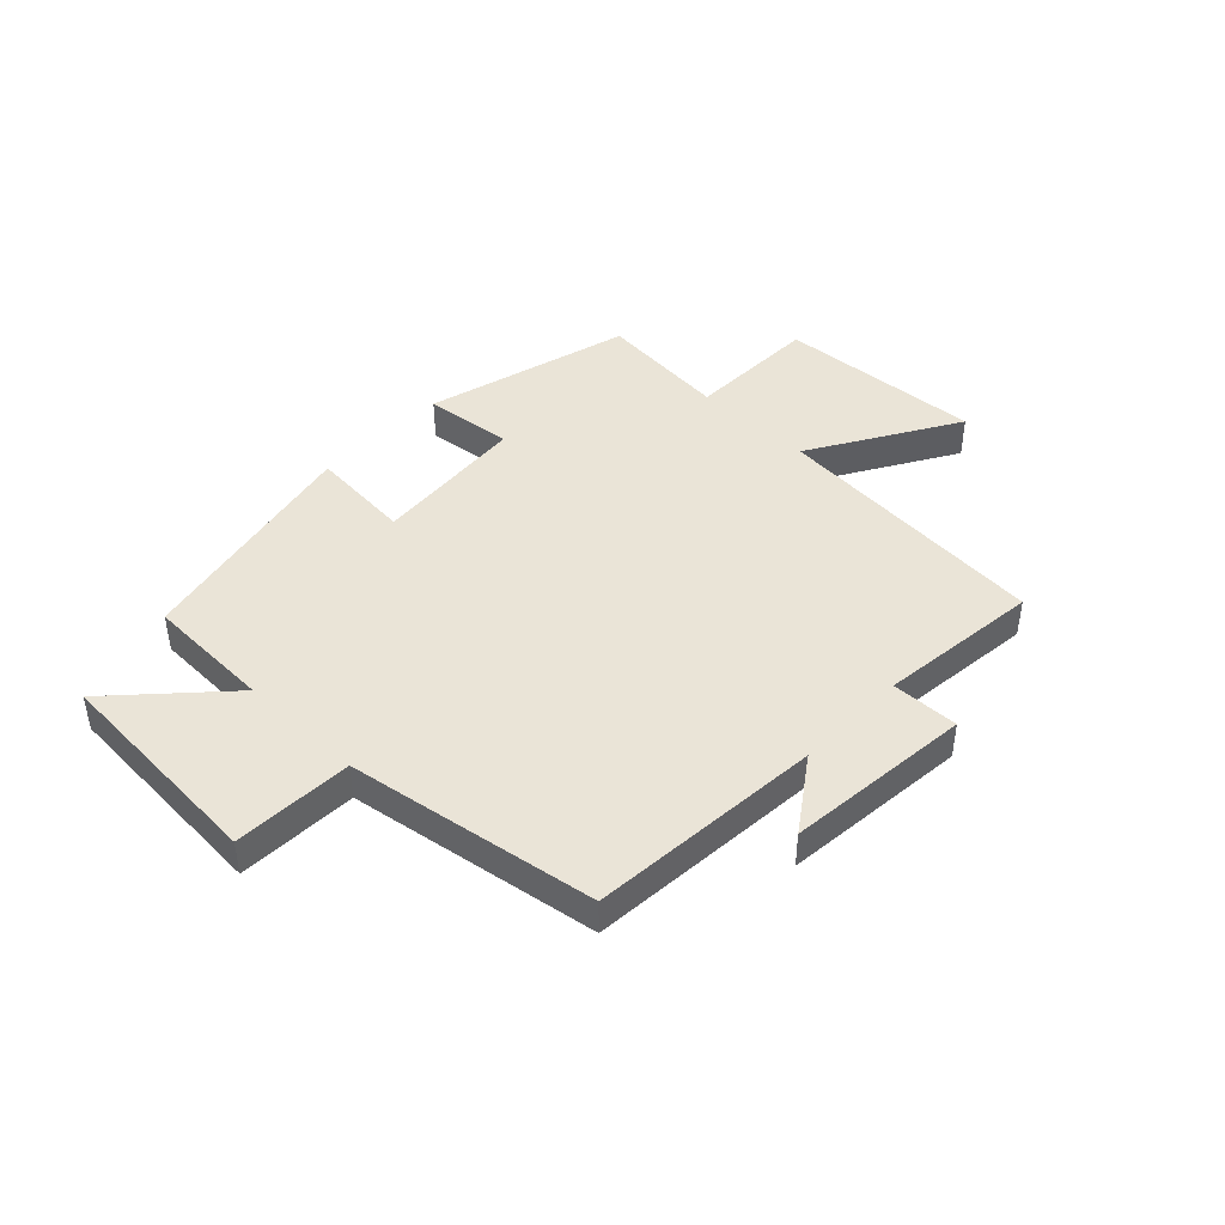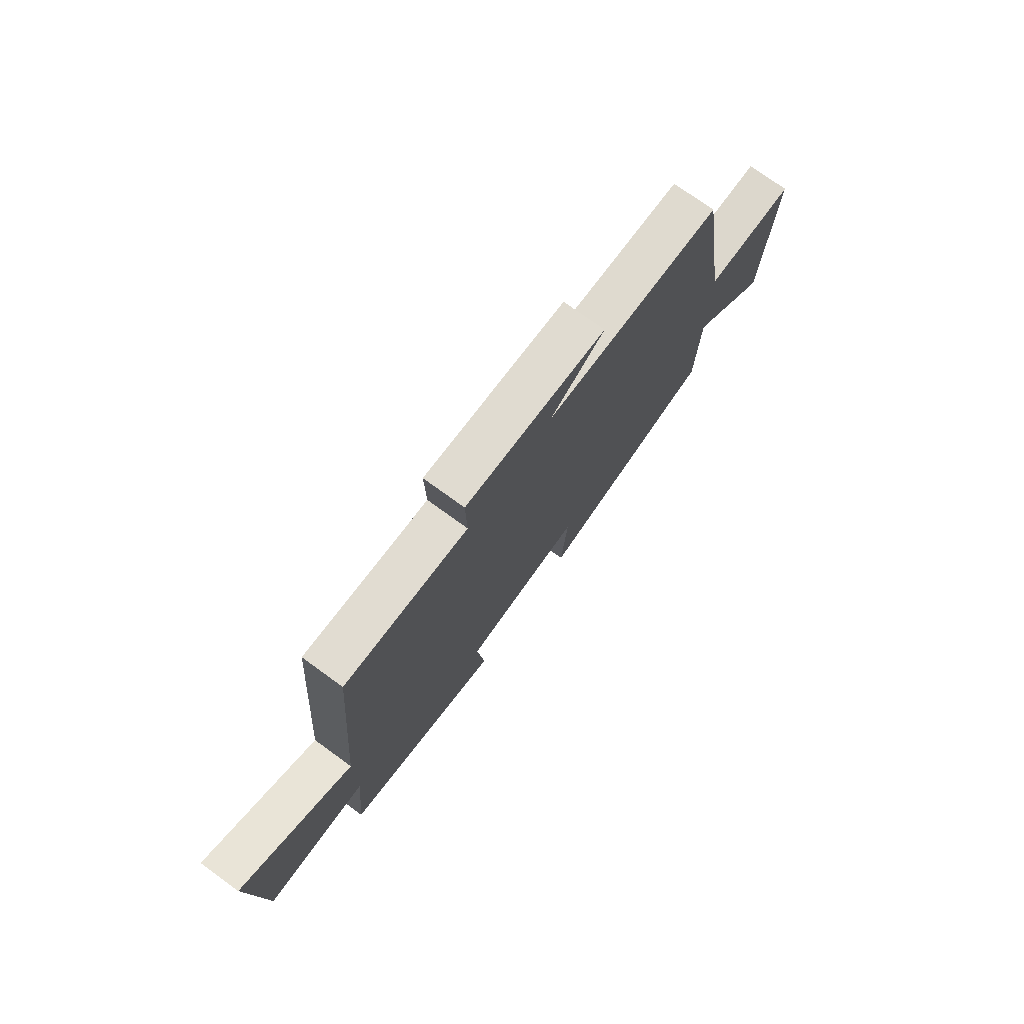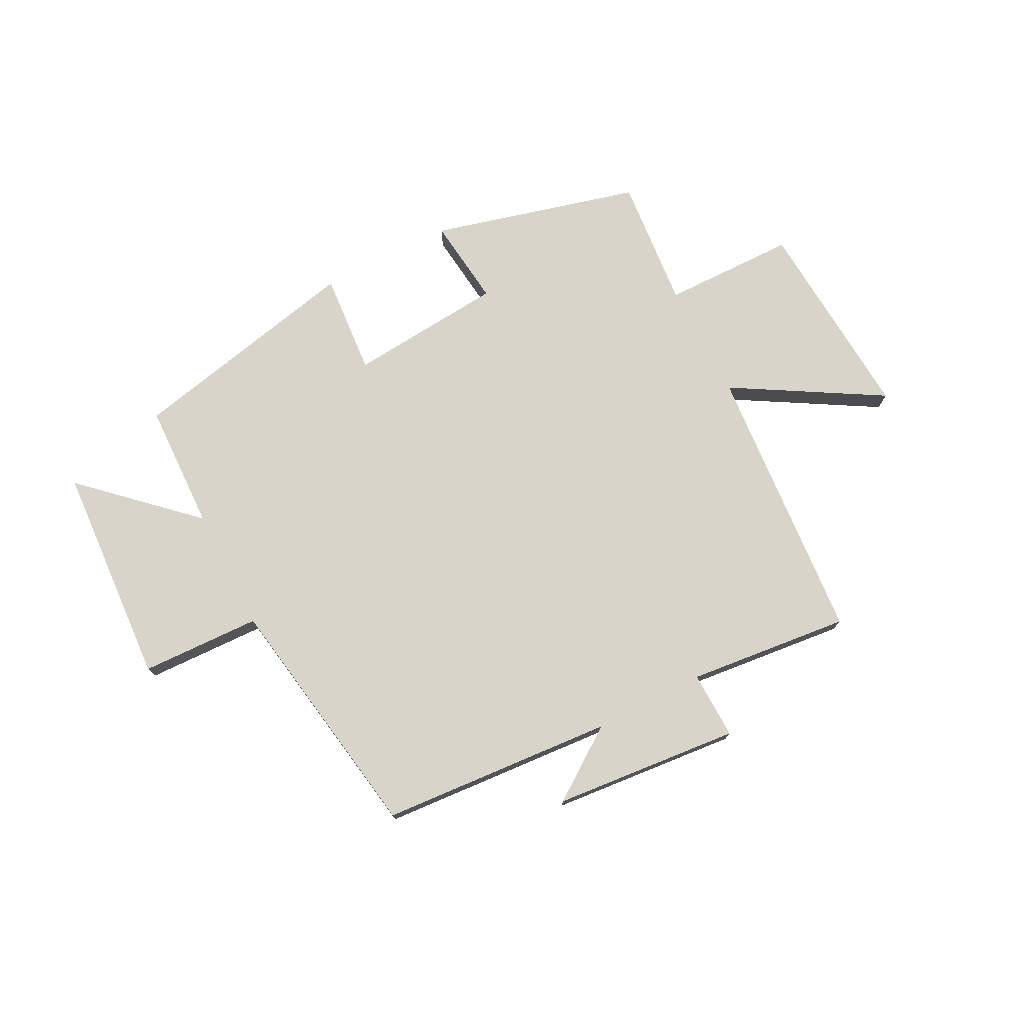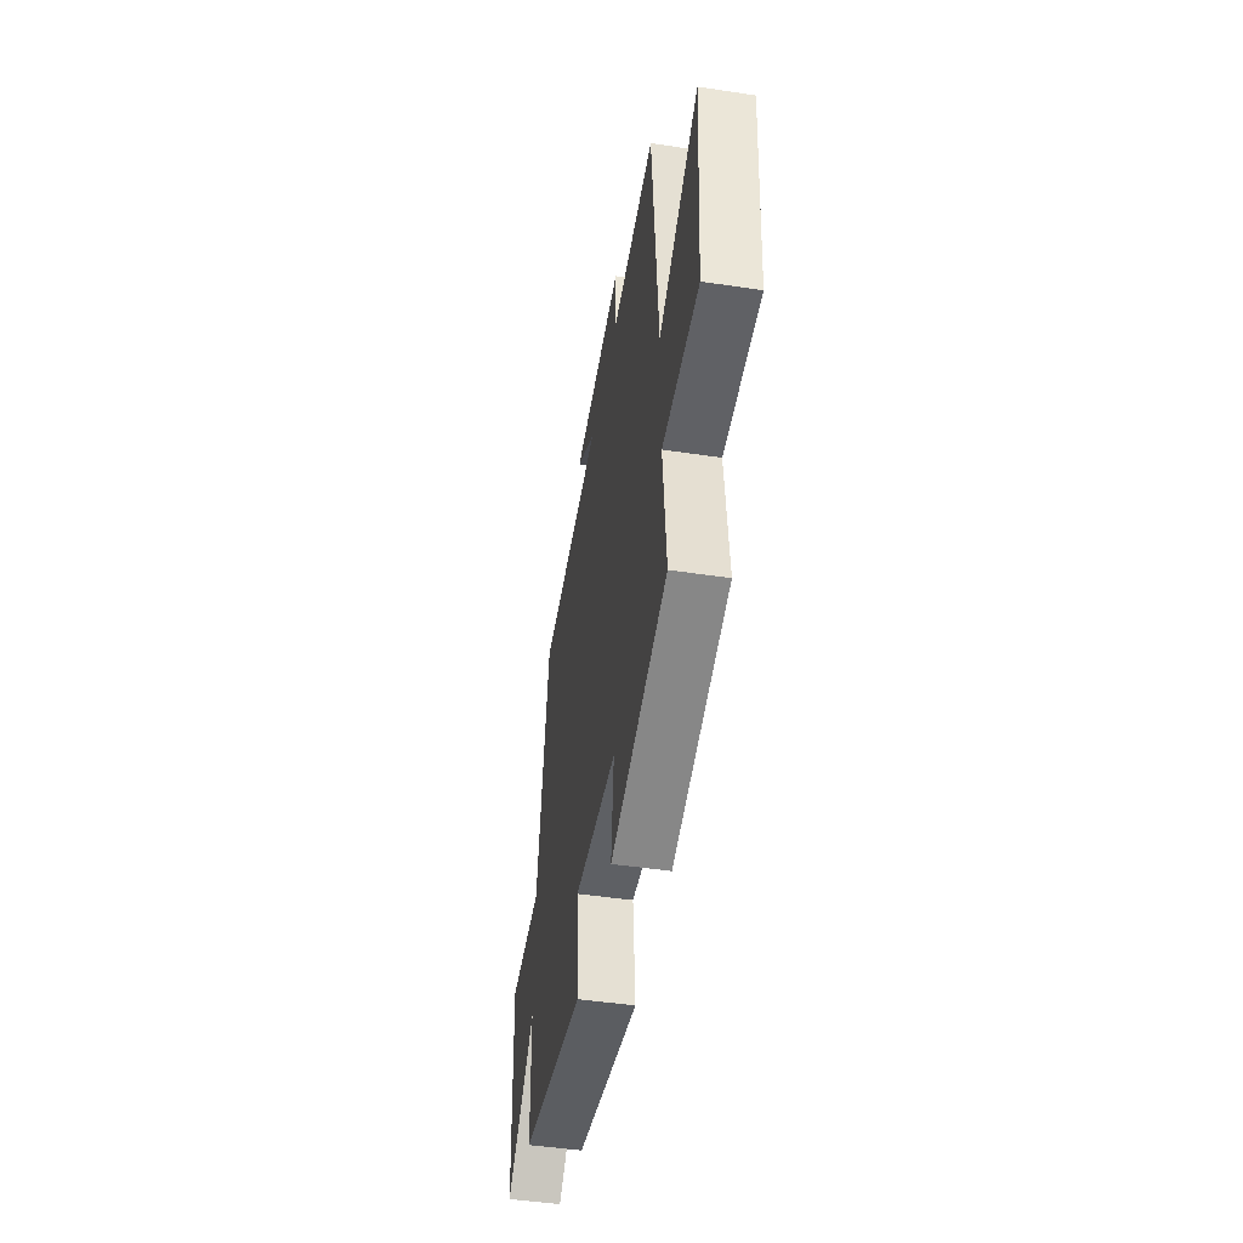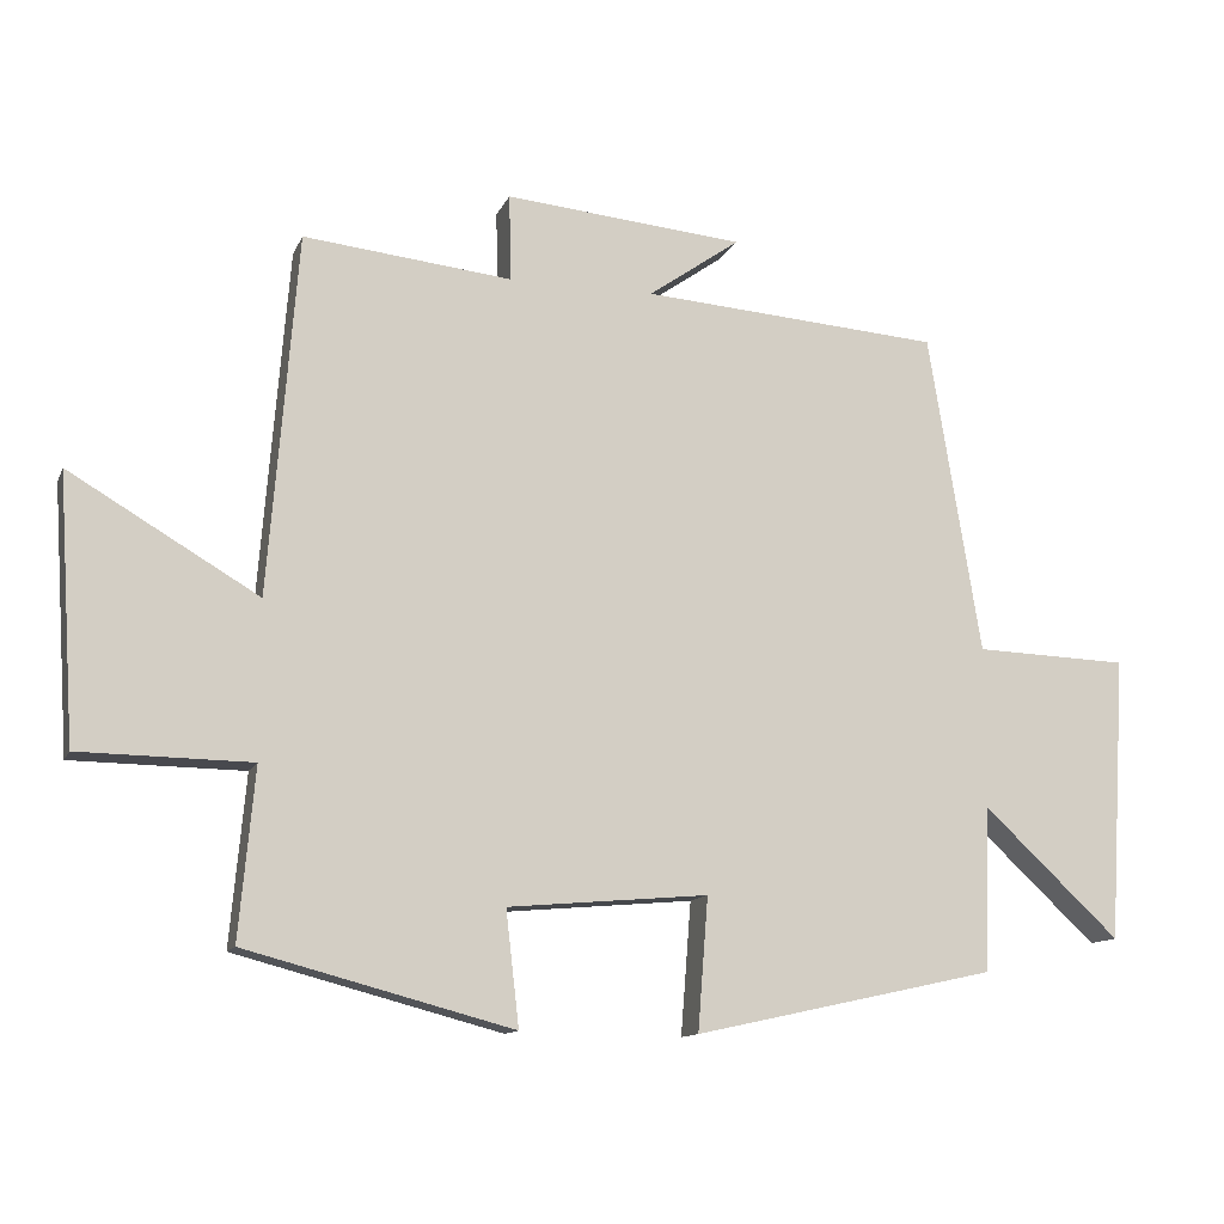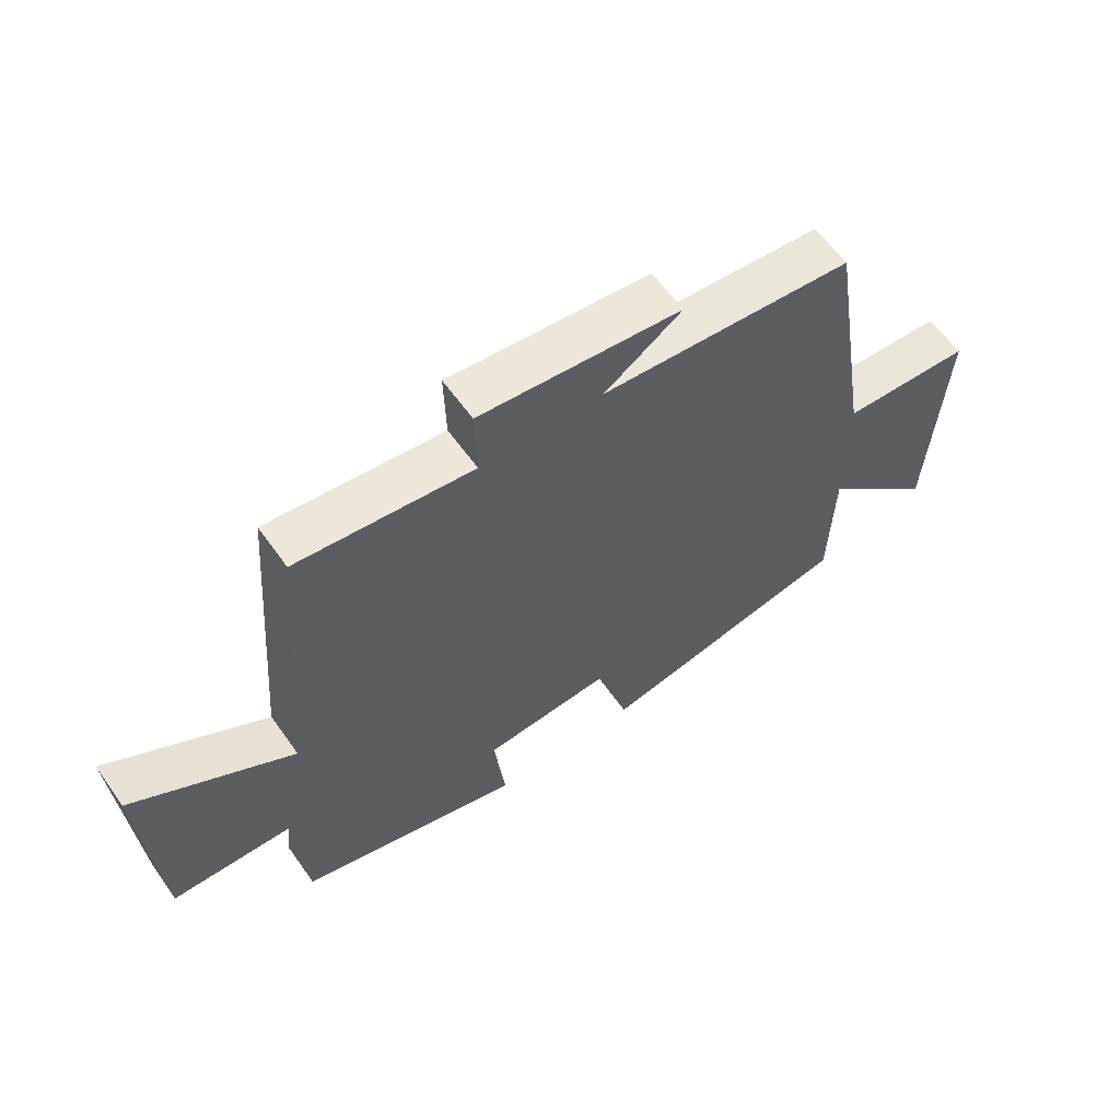
<metadata>
{"format":"obj","ext":"obj","renderer":"f3d","projection":"perspective","resolution":1024,"background":"white","views":[{"elev":43.7,"azim":-46.0,"up":"+Y"},{"elev":74.7,"azim":126.0,"up":"+Z"},{"elev":75.1,"azim":-27.3,"up":"+Y"},{"elev":-47.7,"azim":80.3,"up":"+Z"},{"elev":-12.5,"azim":163.0,"up":"+Z"},{"elev":60.2,"azim":144.9,"up":"+Z"}]}
</metadata>
<code>
v -0.429 0.07 0.47
v -0.021 0.07 0.5
v -0.146 0.07 0.588
v 0.18 0.07 0.618
v 0.177 0.07 0.5
v 0.461 0.07 0.53
v 0.5 0.07 0.039
v 0.757 0.07 0.19
v 0.733 0.07 -0.17
v 0.5 0.07 -0.173
v 0.521 0.07 -0.404
v 0.158 0.07 -0.5
v 0.176 0.07 -0.344
v -0.096 0.07 -0.32
v -0.082 0.07 -0.5
v -0.493 0.07 -0.41
v -0.5 0.07 -0.187
v -0.685 0.07 -0.36
v -0.709 0.07 0.026
v -0.5 0.07 0.033
v -0.429 0 0.47
v -0.021 0 0.5
v -0.146 0 0.588
v 0.18 0 0.618
v 0.177 0 0.5
v 0.461 0 0.53
v 0.5 0 0.039
v 0.757 0 0.19
v 0.733 0 -0.17
v 0.5 0 -0.173
v 0.521 0 -0.404
v 0.158 0 -0.5
v 0.176 0 -0.344
v -0.096 0 -0.32
v -0.082 0 -0.5
v -0.493 0 -0.41
v -0.5 0 -0.187
v -0.685 0 -0.36
v -0.709 0 0.026
v -0.5 0 0.033
f 17 18 19 20
f 17 20 1 2
f 14 15 16 17
f 13 14 17 2
f 10 11 12 13
f 10 13 2
f 7 8 9 10
f 5 6 7 10
f 5 10 2
f 2 3 4 5
f 40 39 38 37
f 22 21 40 37
f 37 36 35 34
f 22 37 34 33
f 33 32 31 30
f 22 33 30
f 30 29 28 27
f 30 27 26 25
f 22 30 25
f 25 24 23 22
f 1 21 22 2
f 2 22 23 3
f 3 23 24 4
f 4 24 25 5
f 5 25 26 6
f 6 26 27 7
f 7 27 28 8
f 8 28 29 9
f 9 29 30 10
f 10 30 31 11
f 11 31 32 12
f 12 32 33 13
f 13 33 34 14
f 14 34 35 15
f 15 35 36 16
f 16 36 37 17
f 17 37 38 18
f 18 38 39 19
f 19 39 40 20
f 20 40 21 1

</code>
